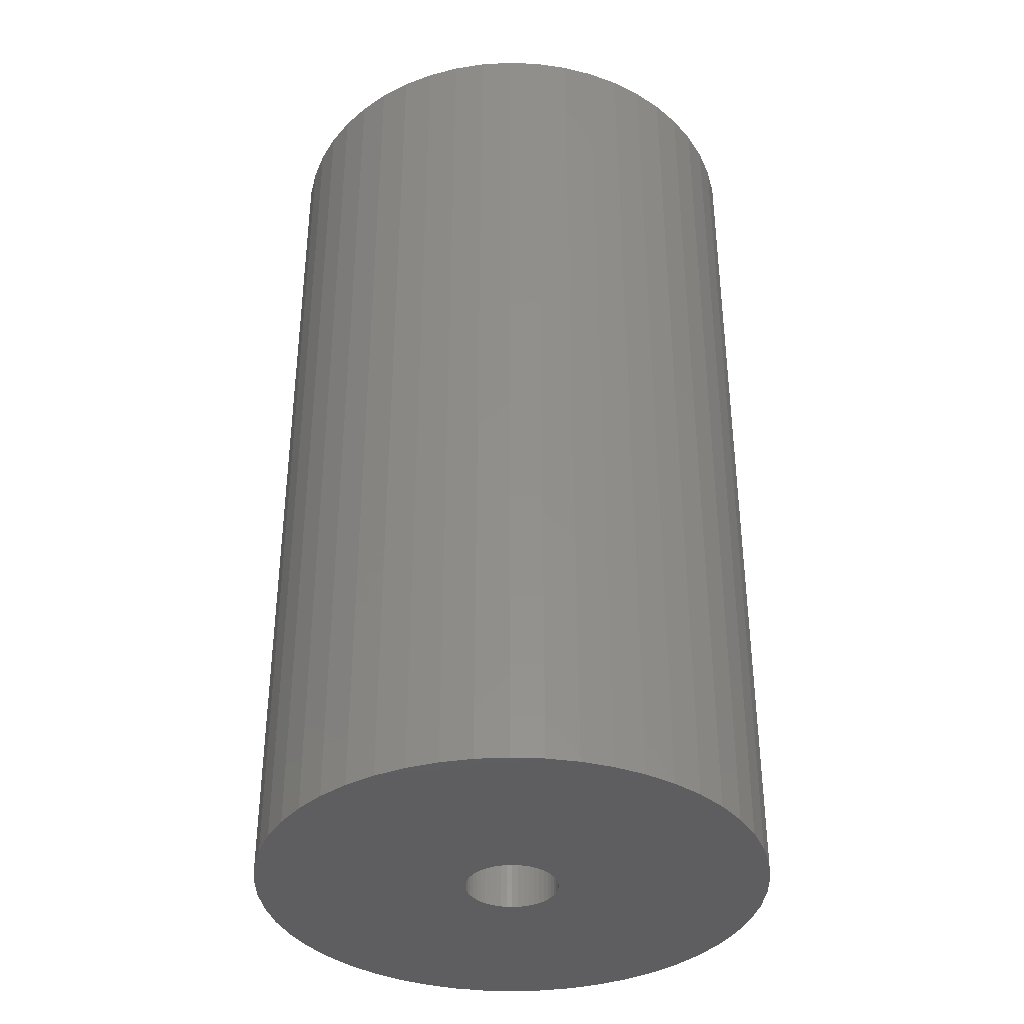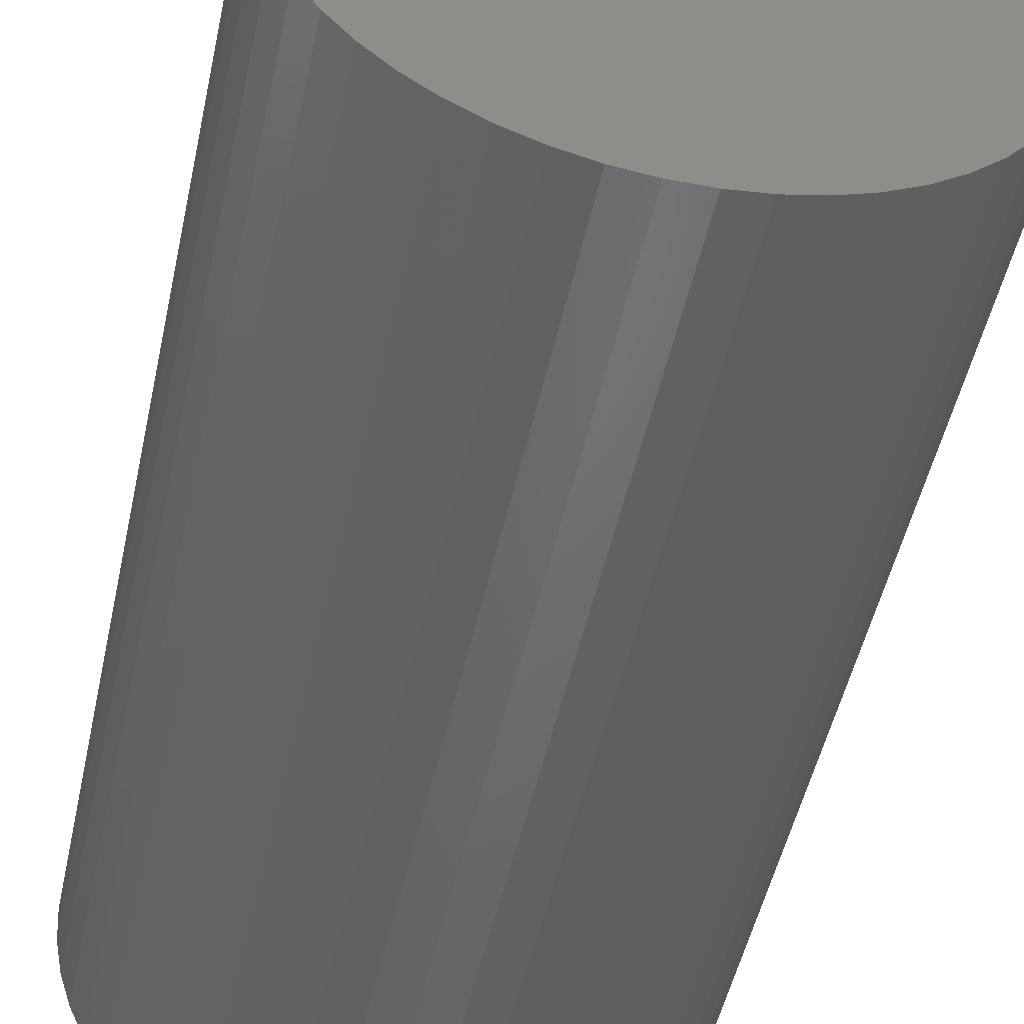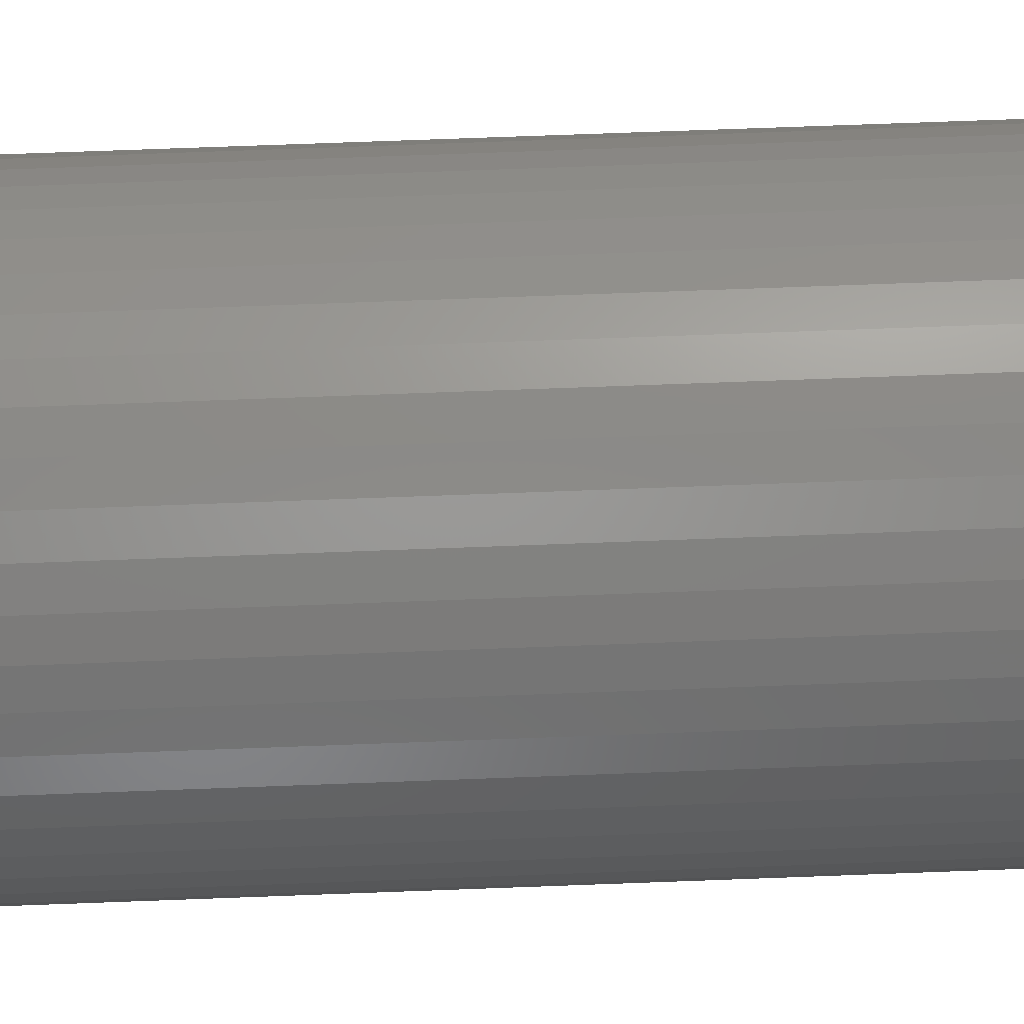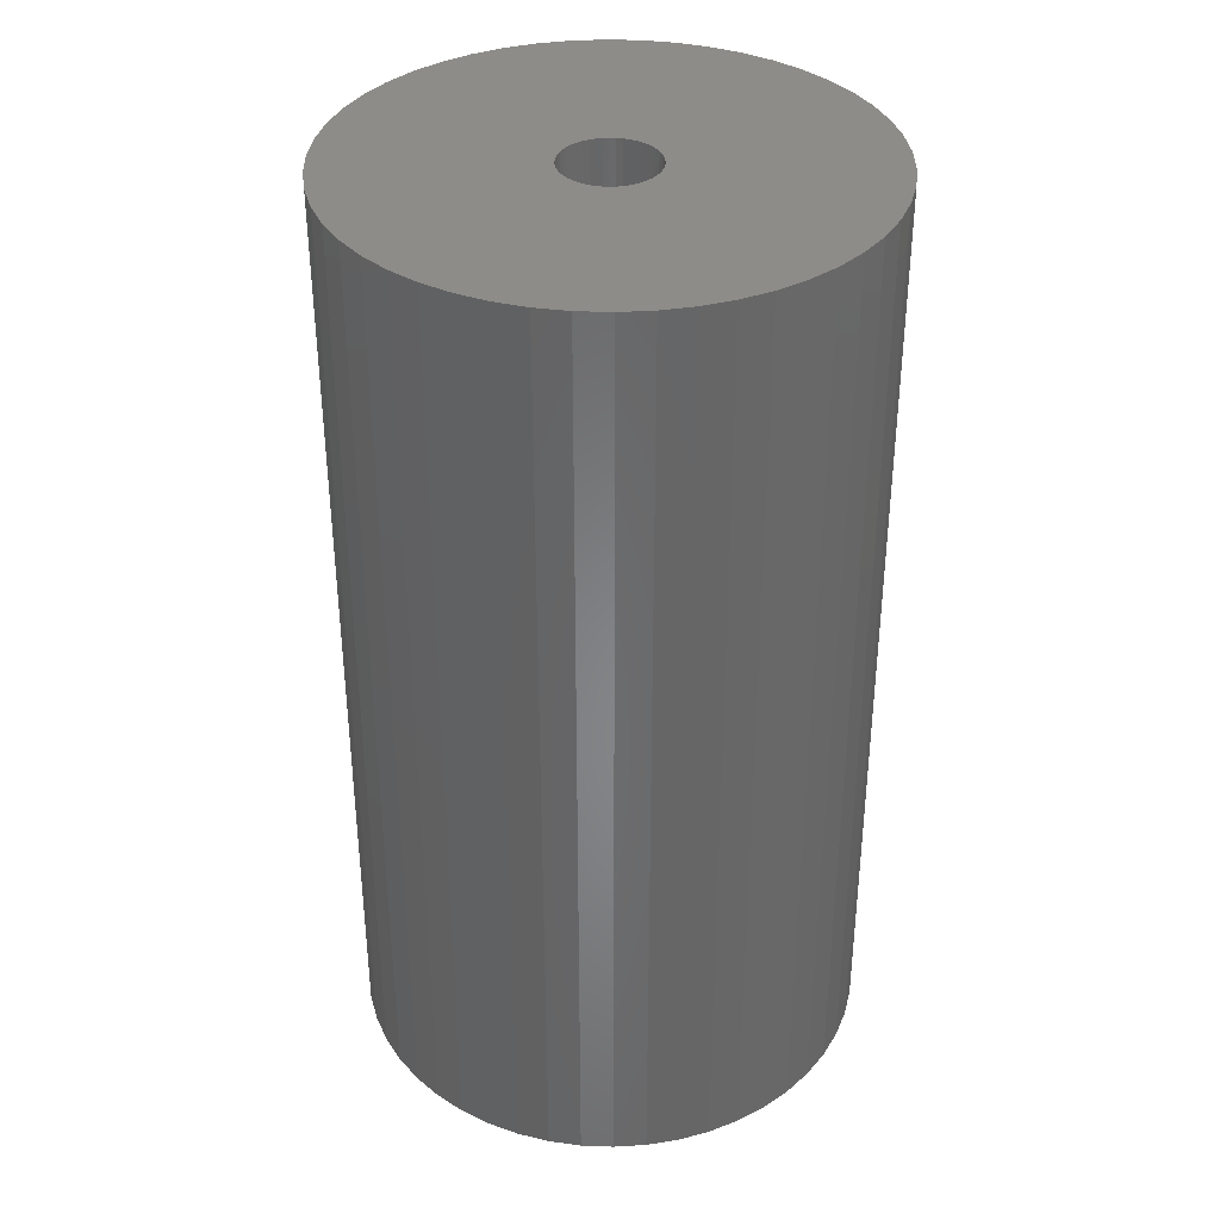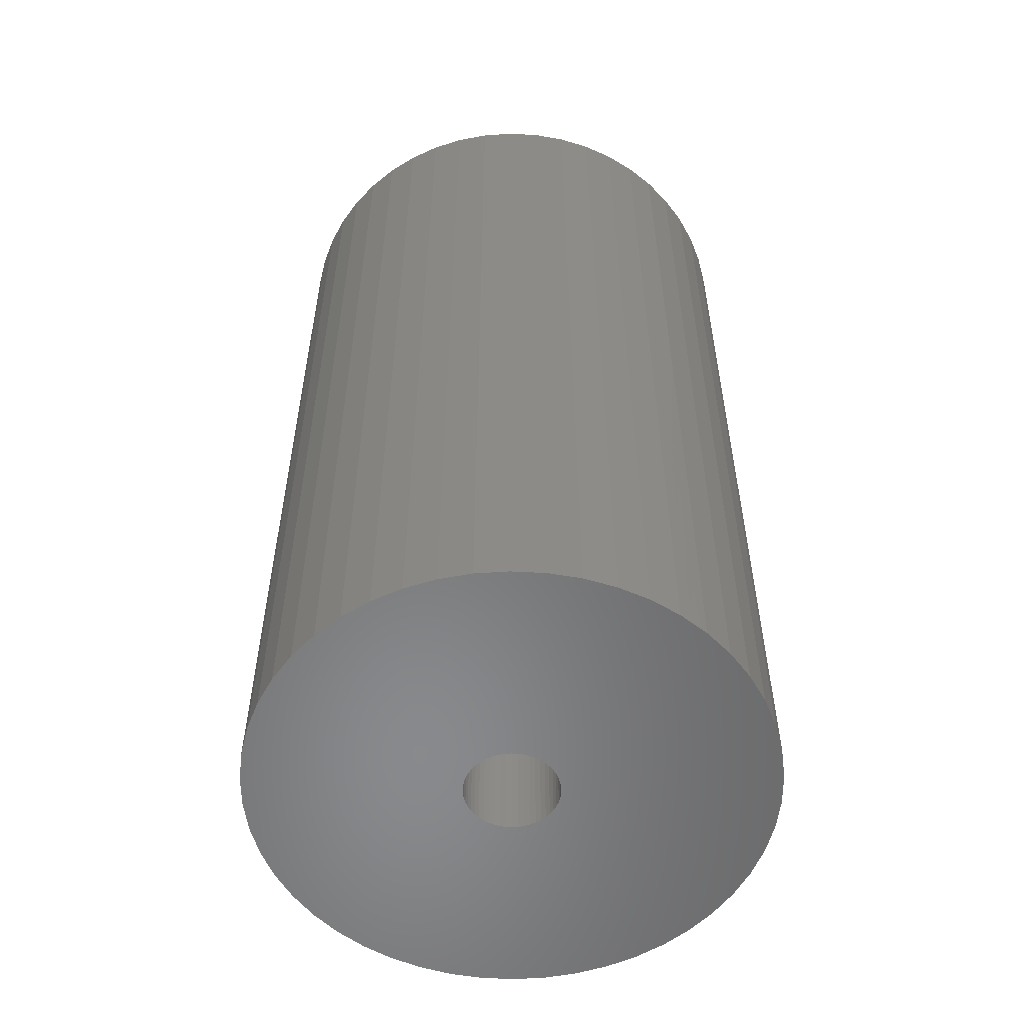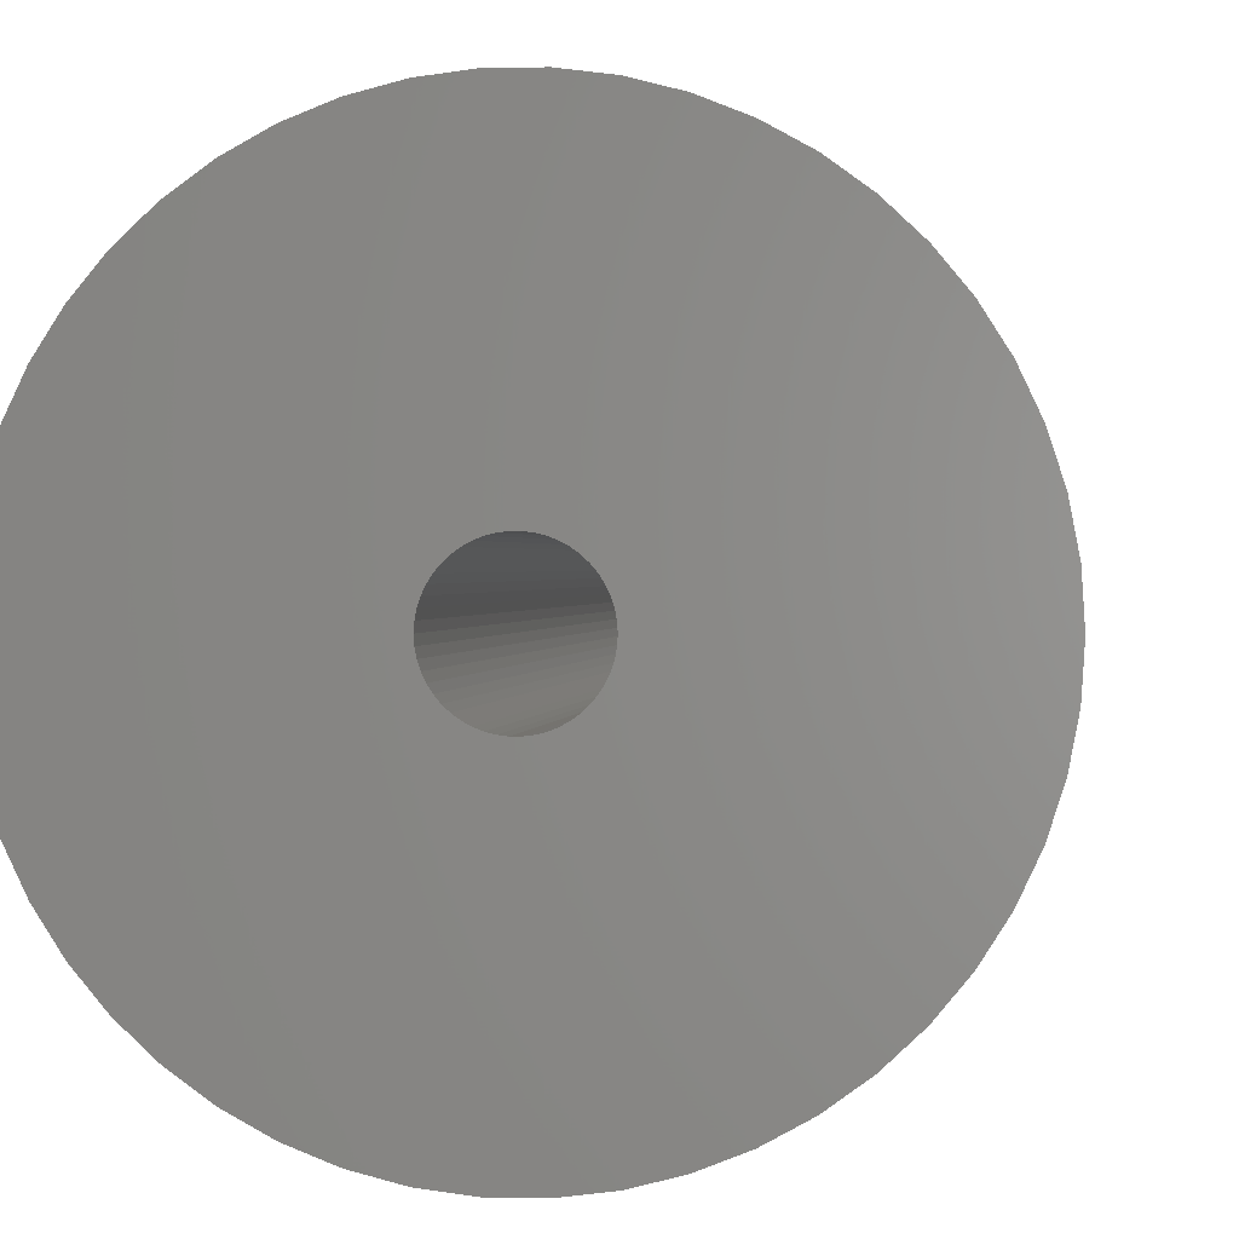
<metadata>
{"format":"stl","ext":"stl","renderer":"f3d","projection":"perspective","resolution":1024,"background":"white","views":[{"elev":-36.8,"azim":76.1,"up":"+Z"},{"elev":-49.1,"azim":168.0,"up":"+Y"},{"elev":76.6,"azim":-92.1,"up":"+Y"},{"elev":36.3,"azim":-148.4,"up":"+Z"},{"elev":-55.6,"azim":-32.0,"up":"+Z"},{"elev":0.8,"azim":-174.2,"up":"+Y"}]}
</metadata>
<code>
# stl→obj: 200 verts, 400 faces
v 16.5 0 30
v 16.37 2.068 -30
v 16.37 2.068 30
v 16.5 0 -30
v -16.5 0 -30
v -16.37 2.068 30
v -16.37 2.068 -30
v -16.5 0 30
v 1.036 16.47 -30
v -1.036 16.47 30
v 1.036 16.47 30
v -1.036 16.47 -30
v -1.036 -16.47 -30
v 1.036 -16.47 30
v -1.036 -16.47 30
v 1.036 -16.47 -30
v 12.03 11.29 -30
v 10.52 12.71 30
v 12.03 11.29 30
v 10.52 12.71 -30
v -10.52 12.71 -30
v -12.03 11.29 30
v -10.52 12.71 30
v -12.03 11.29 -30
v -5.099 15.69 -30
v -7.025 14.93 30
v -5.099 15.69 30
v -7.025 14.93 -30
v 15.34 6.074 30
v 14.46 7.949 -30
v 14.46 7.949 30
v 15.34 6.074 -30
v 15.98 4.103 -30
v 15.98 4.103 30
v 7.025 14.93 -30
v 5.099 15.69 30
v 7.025 14.93 30
v 5.099 15.69 -30
v 8.841 13.93 -30
v 8.841 13.93 30
v -15.34 6.074 -30
v -14.46 7.949 30
v -14.46 7.949 -30
v -15.34 6.074 30
v -15.98 4.103 -30
v -15.98 4.103 30
v -8.841 13.93 30
v -8.841 13.93 -30
v -3.092 16.21 -30
v -3.092 16.21 30
v 5.099 -15.69 -30
v 7.025 -14.93 30
v 5.099 -15.69 30
v 7.025 -14.93 -30
v 13.35 9.698 30
v 13.35 9.698 -30
v 3.092 16.21 30
v 3.092 16.21 -30
v -13.35 9.698 30
v -13.35 9.698 -30
v 3 0 30
v 2.976 0.376 30
v 16.37 -2.068 30
v 2.906 0.7461 30
v 2.976 -0.376 30
v 2.789 1.104 30
v 15.98 -4.103 30
v 2.629 1.445 30
v 2.906 -0.7461 30
v 2.427 1.763 30
v 15.34 -6.074 30
v 2.187 2.054 30
v 2.789 -1.104 30
v 1.912 2.312 30
v 14.46 -7.949 30
v 1.607 2.533 30
v 2.629 -1.445 30
v 1.277 2.714 30
v 13.35 -9.698 30
v 0.9271 2.853 30
v 2.427 -1.763 30
v 12.03 -11.29 30
v 0.5621 2.947 30
v 0.1884 2.994 30
v -0.1884 2.994 30
v -0.5621 2.947 30
v -0.9271 2.853 30
v -1.277 2.714 30
v -1.607 2.533 30
v -1.912 2.312 30
v -2.187 2.054 30
v -2.427 1.763 30
v 2.187 -2.054 30
v 10.52 -12.71 30
v 1.912 -2.312 30
v 8.841 -13.93 30
v 1.607 -2.533 30
v 1.277 -2.714 30
v 0.9271 -2.853 30
v 3.092 -16.21 30
v 0.5621 -2.947 30
v 0.1884 -2.994 30
v -0.1884 -2.994 30
v -0.5621 -2.947 30
v -3.092 -16.21 30
v -0.9271 -2.853 30
v -5.099 -15.69 30
v -1.277 -2.714 30
v -7.025 -14.93 30
v -1.607 -2.533 30
v -8.841 -13.93 30
v -1.912 -2.312 30
v -10.52 -12.71 30
v -2.187 -2.054 30
v -12.03 -11.29 30
v -2.427 -1.763 30
v -13.35 -9.698 30
v -2.629 -1.445 30
v -14.46 -7.949 30
v -2.789 -1.104 30
v -15.34 -6.074 30
v -2.906 -0.7461 30
v -15.98 -4.103 30
v -2.976 -0.376 30
v -16.37 -2.068 30
v -3 0 30
v -2.629 1.445 30
v -2.789 1.104 30
v -2.906 0.7461 30
v -2.976 0.376 30
v 16.37 -2.068 -30
v 15.98 -4.103 -30
v -12.03 -11.29 -30
v -10.52 -12.71 -30
v -14.46 -7.949 -30
v -15.34 -6.074 -30
v -13.35 -9.698 -30
v 3 0 -30
v 2.976 -0.376 -30
v 2.906 -0.7461 -30
v 15.34 -6.074 -30
v 2.976 0.376 -30
v 2.789 -1.104 -30
v 14.46 -7.949 -30
v 2.629 -1.445 -30
v 13.35 -9.698 -30
v 2.906 0.7461 -30
v 2.427 -1.763 -30
v 12.03 -11.29 -30
v 2.187 -2.054 -30
v 10.52 -12.71 -30
v 2.789 1.104 -30
v 1.912 -2.312 -30
v 8.841 -13.93 -30
v 1.607 -2.533 -30
v 2.629 1.445 -30
v 1.277 -2.714 -30
v 0.9271 -2.853 -30
v 3.092 -16.21 -30
v 2.427 1.763 -30
v 0.5621 -2.947 -30
v 0.1884 -2.994 -30
v -0.1884 -2.994 -30
v -0.5621 -2.947 -30
v -3.092 -16.21 -30
v -0.9271 -2.853 -30
v -5.099 -15.69 -30
v -1.277 -2.714 -30
v -7.025 -14.93 -30
v -1.607 -2.533 -30
v -8.841 -13.93 -30
v -1.912 -2.312 -30
v -2.187 -2.054 -30
v -2.427 -1.763 -30
v 2.187 2.054 -30
v 1.912 2.312 -30
v 1.607 2.533 -30
v 1.277 2.714 -30
v 0.9271 2.853 -30
v 0.5621 2.947 -30
v 0.1884 2.994 -30
v -0.1884 2.994 -30
v -0.5621 2.947 -30
v -0.9271 2.853 -30
v -1.277 2.714 -30
v -1.607 2.533 -30
v -1.912 2.312 -30
v -2.187 2.054 -30
v -2.427 1.763 -30
v -2.629 1.445 -30
v -2.789 1.104 -30
v -2.906 0.7461 -30
v -2.976 0.376 -30
v -3 0 -30
v -2.629 -1.445 -30
v -2.789 -1.104 -30
v -2.906 -0.7461 -30
v -15.98 -4.103 -30
v -2.976 -0.376 -30
v -16.37 -2.068 -30
f 1 2 3
f 2 1 4
f 5 6 7
f 6 5 8
f 9 10 11
f 10 9 12
f 13 14 15
f 14 13 16
f 17 18 19
f 18 17 20
f 21 22 23
f 22 21 24
f 25 26 27
f 26 25 28
f 29 30 31
f 30 29 32
f 3 33 34
f 33 3 2
f 35 36 37
f 36 35 38
f 39 37 40
f 37 39 35
f 41 42 43
f 42 41 44
f 45 44 41
f 44 45 46
f 28 47 26
f 47 28 48
f 49 27 50
f 27 49 25
f 51 52 53
f 52 51 54
f 34 32 29
f 32 34 33
f 55 17 19
f 17 55 56
f 31 56 55
f 56 31 30
f 38 57 36
f 57 38 58
f 58 11 57
f 11 58 9
f 20 40 18
f 40 20 39
f 43 59 60
f 59 43 42
f 60 22 24
f 22 60 59
f 7 46 45
f 46 7 6
f 61 1 3
f 62 3 34
f 1 61 63
f 64 34 29
f 65 63 61
f 66 29 31
f 63 65 67
f 68 31 55
f 69 67 65
f 70 55 19
f 67 69 71
f 72 19 18
f 73 71 69
f 74 18 40
f 71 73 75
f 76 40 37
f 77 75 73
f 78 37 36
f 75 77 79
f 80 36 57
f 81 79 77
f 79 81 82
f 3 62 61
f 34 64 62
f 29 66 64
f 31 68 66
f 55 70 68
f 19 72 70
f 18 74 72
f 40 76 74
f 37 78 76
f 83 57 11
f 36 80 78
f 57 83 80
f 11 84 83
f 11 85 84
f 10 85 11
f 85 10 86
f 50 86 10
f 86 50 87
f 27 87 50
f 87 27 88
f 26 88 27
f 88 26 89
f 47 89 26
f 89 47 90
f 23 90 47
f 90 23 91
f 91 22 92
f 22 91 23
f 93 82 81
f 82 93 94
f 95 94 93
f 94 95 96
f 97 96 95
f 96 97 52
f 98 52 97
f 52 98 53
f 99 53 98
f 53 99 100
f 101 100 99
f 100 101 14
f 102 14 101
f 103 14 102
f 15 103 104
f 105 104 106
f 103 15 14
f 107 106 108
f 109 108 110
f 111 110 112
f 113 112 114
f 115 114 116
f 117 116 118
f 119 118 120
f 121 120 122
f 123 122 124
f 104 105 15
f 125 124 126
f 59 92 22
f 92 59 127
f 106 107 105
f 42 127 59
f 108 109 107
f 127 42 128
f 110 111 109
f 44 128 42
f 112 113 111
f 128 44 129
f 114 115 113
f 46 129 44
f 116 117 115
f 129 46 130
f 118 119 117
f 6 130 46
f 120 121 119
f 130 6 126
f 122 123 121
f 8 126 6
f 124 125 123
f 126 8 125
f 48 23 47
f 23 48 21
f 12 50 10
f 50 12 49
f 63 4 1
f 4 63 131
f 67 131 63
f 131 67 132
f 133 113 115
f 113 133 134
f 135 121 136
f 121 135 119
f 137 119 135
f 119 137 117
f 138 4 131
f 139 131 132
f 4 138 2
f 140 132 141
f 142 2 138
f 143 141 144
f 2 142 33
f 145 144 146
f 147 33 142
f 148 146 149
f 33 147 32
f 150 149 151
f 152 32 147
f 153 151 154
f 32 152 30
f 155 154 54
f 156 30 152
f 157 54 51
f 30 156 56
f 158 51 159
f 160 56 156
f 56 160 17
f 131 139 138
f 132 140 139
f 141 143 140
f 144 145 143
f 146 148 145
f 149 150 148
f 151 153 150
f 154 155 153
f 54 157 155
f 161 159 16
f 51 158 157
f 159 161 158
f 16 162 161
f 16 163 162
f 13 163 16
f 163 13 164
f 165 164 13
f 164 165 166
f 167 166 165
f 166 167 168
f 169 168 167
f 168 169 170
f 171 170 169
f 170 171 172
f 134 172 171
f 172 134 173
f 173 133 174
f 133 173 134
f 175 17 160
f 17 175 20
f 176 20 175
f 20 176 39
f 177 39 176
f 39 177 35
f 178 35 177
f 35 178 38
f 179 38 178
f 38 179 58
f 180 58 179
f 58 180 9
f 181 9 180
f 182 9 181
f 12 182 183
f 49 183 184
f 182 12 9
f 25 184 185
f 28 185 186
f 48 186 187
f 21 187 188
f 24 188 189
f 60 189 190
f 43 190 191
f 41 191 192
f 45 192 193
f 183 49 12
f 7 193 194
f 137 174 133
f 174 137 195
f 184 25 49
f 135 195 137
f 185 28 25
f 195 135 196
f 186 48 28
f 136 196 135
f 187 21 48
f 196 136 197
f 188 24 21
f 198 197 136
f 189 60 24
f 197 198 199
f 190 43 60
f 200 199 198
f 191 41 43
f 199 200 194
f 192 45 41
f 5 194 200
f 193 7 45
f 194 5 7
f 54 96 52
f 96 54 154
f 75 141 71
f 141 75 144
f 133 117 137
f 117 133 115
f 136 123 198
f 123 136 121
f 154 94 96
f 94 154 151
f 159 53 100
f 53 159 51
f 16 100 14
f 100 16 159
f 79 144 75
f 144 79 146
f 82 146 79
f 146 82 149
f 71 132 67
f 132 71 141
f 165 15 105
f 15 165 13
f 169 107 109
f 107 169 167
f 167 105 107
f 105 167 165
f 198 125 200
f 125 198 123
f 200 8 5
f 8 200 125
f 151 82 94
f 82 151 149
f 171 109 111
f 109 171 169
f 134 111 113
f 111 134 171
f 138 62 142
f 62 138 61
f 126 193 130
f 193 126 194
f 182 84 85
f 84 182 181
f 162 103 102
f 103 162 163
f 176 72 74
f 72 176 175
f 188 90 91
f 90 188 187
f 185 87 88
f 87 185 184
f 148 77 145
f 77 148 81
f 152 68 156
f 68 152 66
f 142 64 147
f 64 142 62
f 179 78 80
f 78 179 178
f 180 80 83
f 80 180 179
f 177 74 76
f 74 177 176
f 128 190 127
f 190 128 191
f 129 191 128
f 191 129 192
f 184 86 87
f 86 184 183
f 114 174 116
f 174 114 173
f 161 102 101
f 102 161 162
f 147 66 152
f 66 147 64
f 160 72 175
f 72 160 70
f 156 70 160
f 70 156 68
f 181 83 84
f 83 181 180
f 178 76 78
f 76 178 177
f 127 189 92
f 189 127 190
f 92 188 91
f 188 92 189
f 130 192 129
f 192 130 193
f 186 88 89
f 88 186 185
f 187 89 90
f 89 187 186
f 183 85 86
f 85 183 182
f 150 95 93
f 95 150 153
f 140 65 139
f 65 140 69
f 145 73 143
f 73 145 77
f 150 81 148
f 81 150 93
f 139 61 138
f 61 139 65
f 170 112 110
f 112 170 172
f 172 114 112
f 114 172 173
f 116 195 118
f 195 116 174
f 120 197 122
f 197 120 196
f 124 194 126
f 194 124 199
f 157 99 98
f 99 157 158
f 158 101 99
f 101 158 161
f 153 97 95
f 97 153 155
f 155 98 97
f 98 155 157
f 143 69 140
f 69 143 73
f 163 104 103
f 104 163 164
f 164 106 104
f 106 164 166
f 118 196 120
f 196 118 195
f 122 199 124
f 199 122 197
f 166 108 106
f 108 166 168
f 168 110 108
f 110 168 170

</code>
